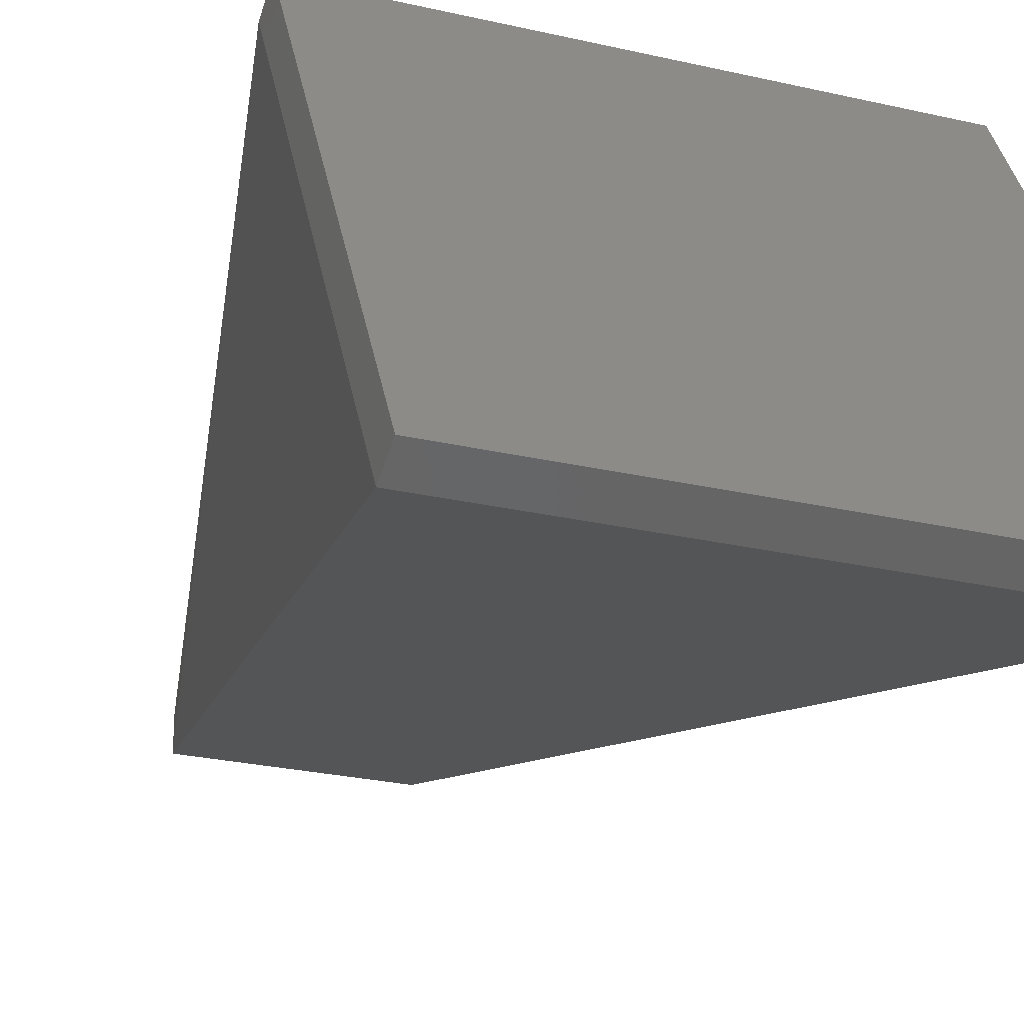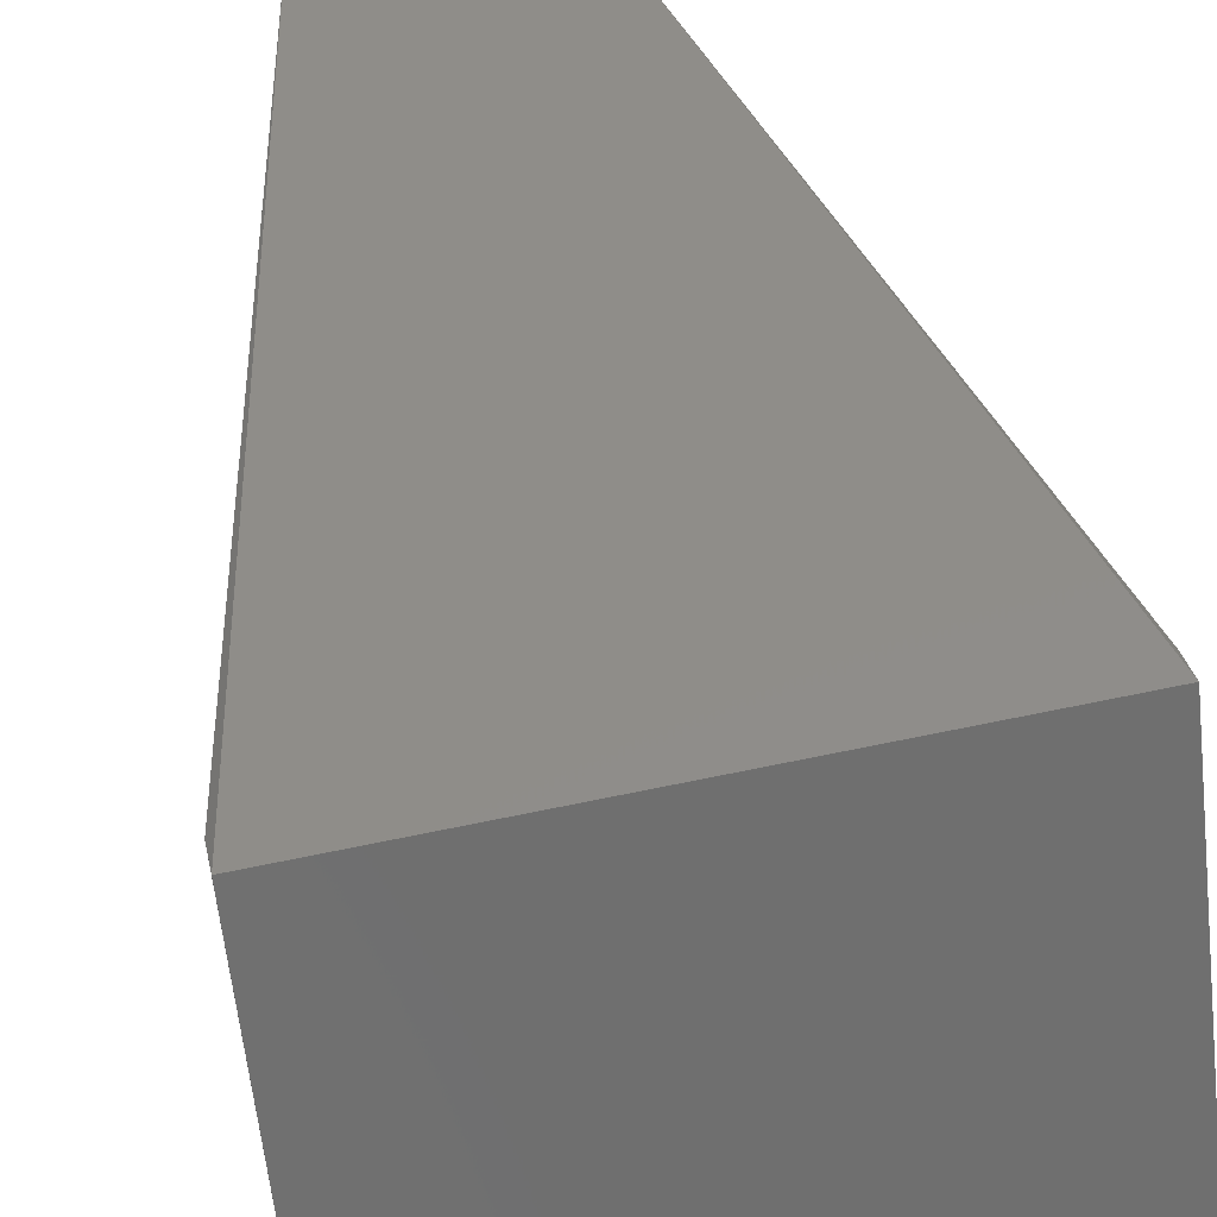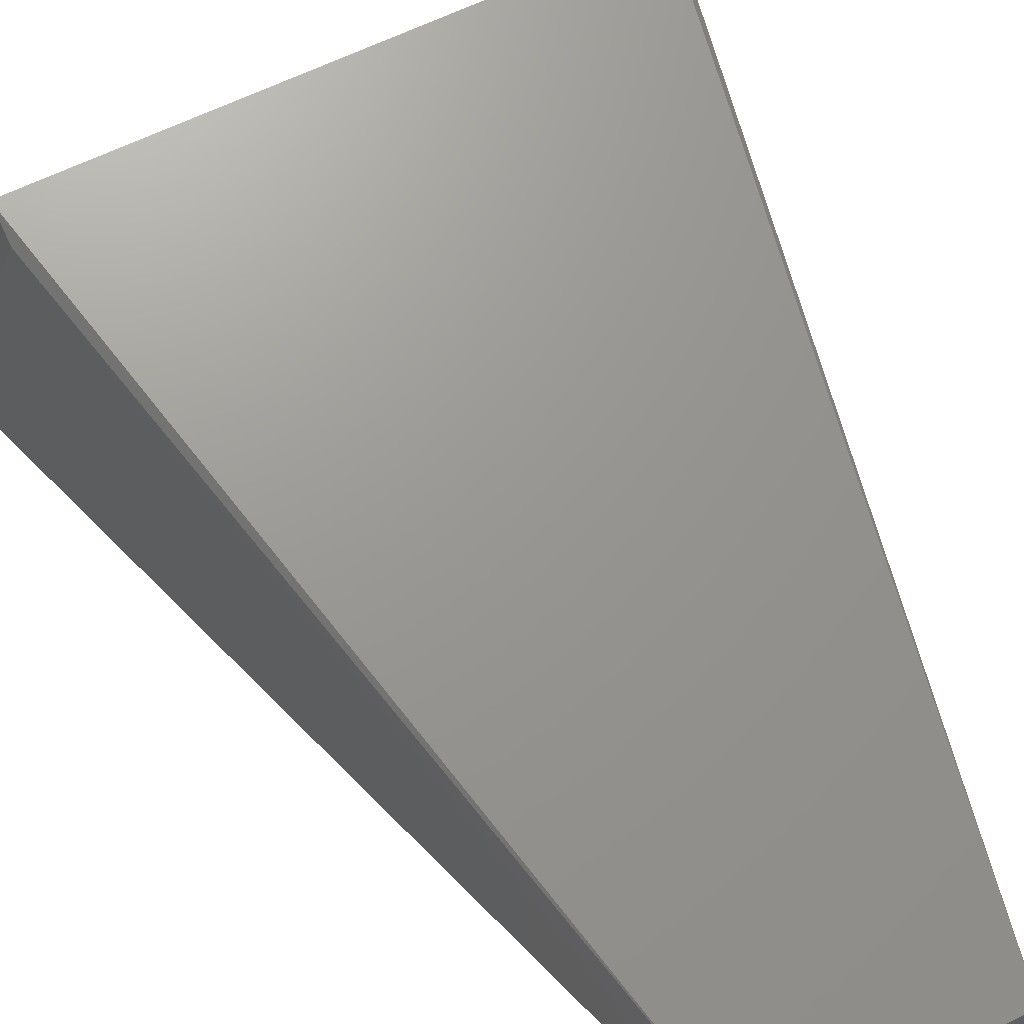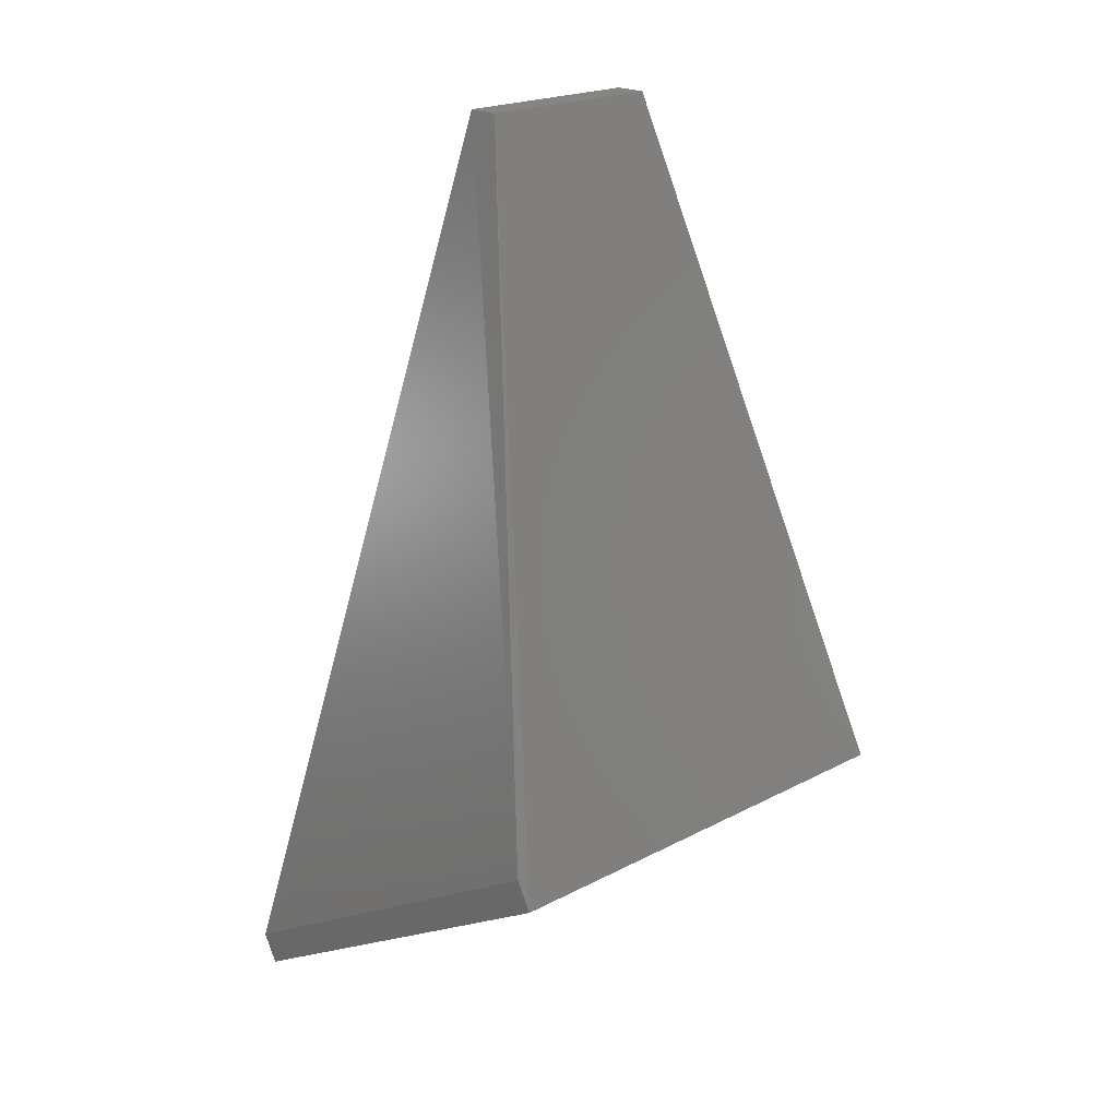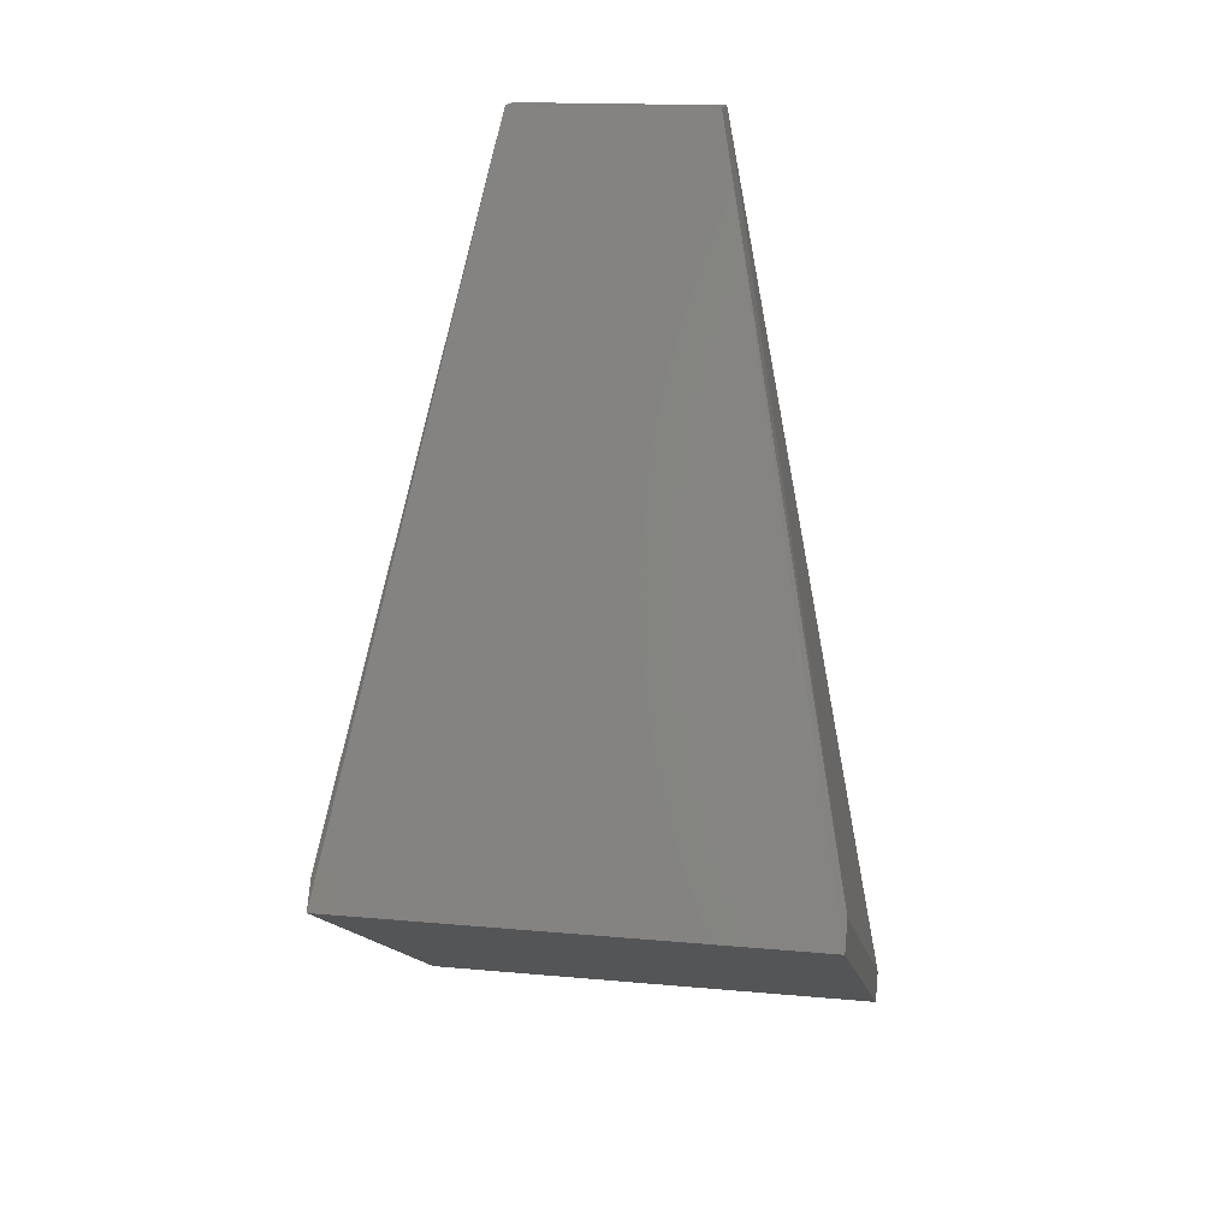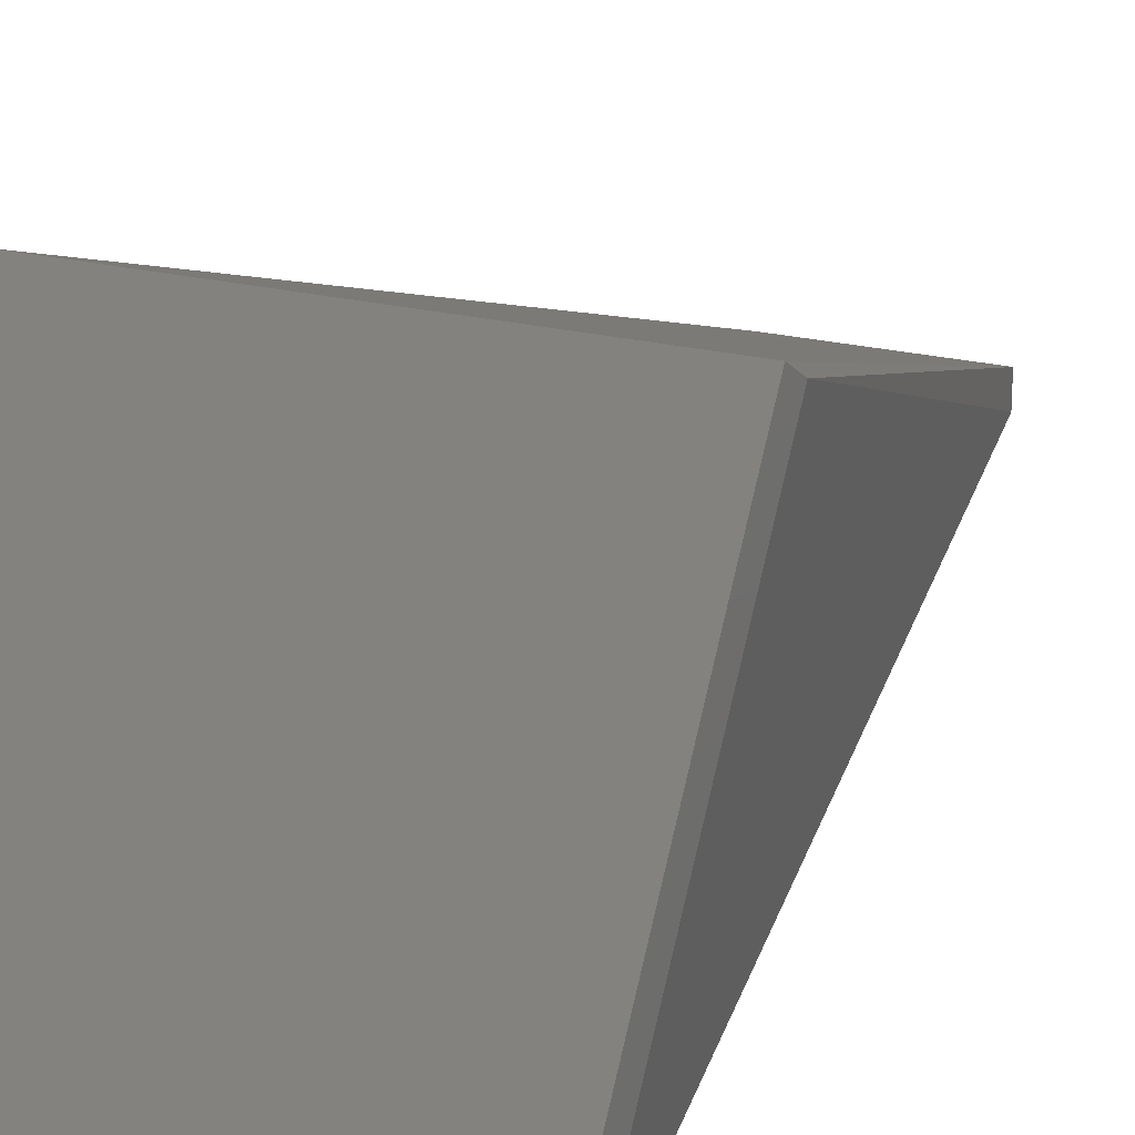
<metadata>
{"format":"stl","ext":"stl","renderer":"f3d","projection":"perspective","resolution":1024,"background":"white","views":[{"elev":-24.8,"azim":-21.0,"up":"+Z"},{"elev":59.2,"azim":-12.5,"up":"+Z"},{"elev":55.5,"azim":151.2,"up":"+Z"},{"elev":21.1,"azim":-43.2,"up":"+Y"},{"elev":16.3,"azim":10.7,"up":"+Y"},{"elev":19.2,"azim":27.8,"up":"+Z"}]}
</metadata>
<code>
# stl→obj: 12 verts, 20 faces
v -0.75 5.118 0.6245
v -0.3 7.2 0.05
v -0.3 7.2 -0.05
v -0.75 4.368 -0.6745
v -0.75 4.282 -0.6245
v 0.3 7.2 0.05
v 0.75 5.032 0.6745
v -0.75 5.032 0.6745
v 0.75 4.368 -0.6745
v 0.75 5.118 0.6245
v 0.75 4.282 -0.6245
v 0.3 7.2 -0.05
f 1 2 3
f 4 5 1
f 6 2 7
f 8 2 1
f 9 10 11
f 11 10 7
f 4 1 3
f 8 5 7
f 4 12 9
f 3 12 4
f 9 5 4
f 7 2 8
f 12 2 6
f 3 2 12
f 1 5 8
f 12 10 9
f 6 10 12
f 7 10 6
f 11 5 9
f 7 5 11

</code>
